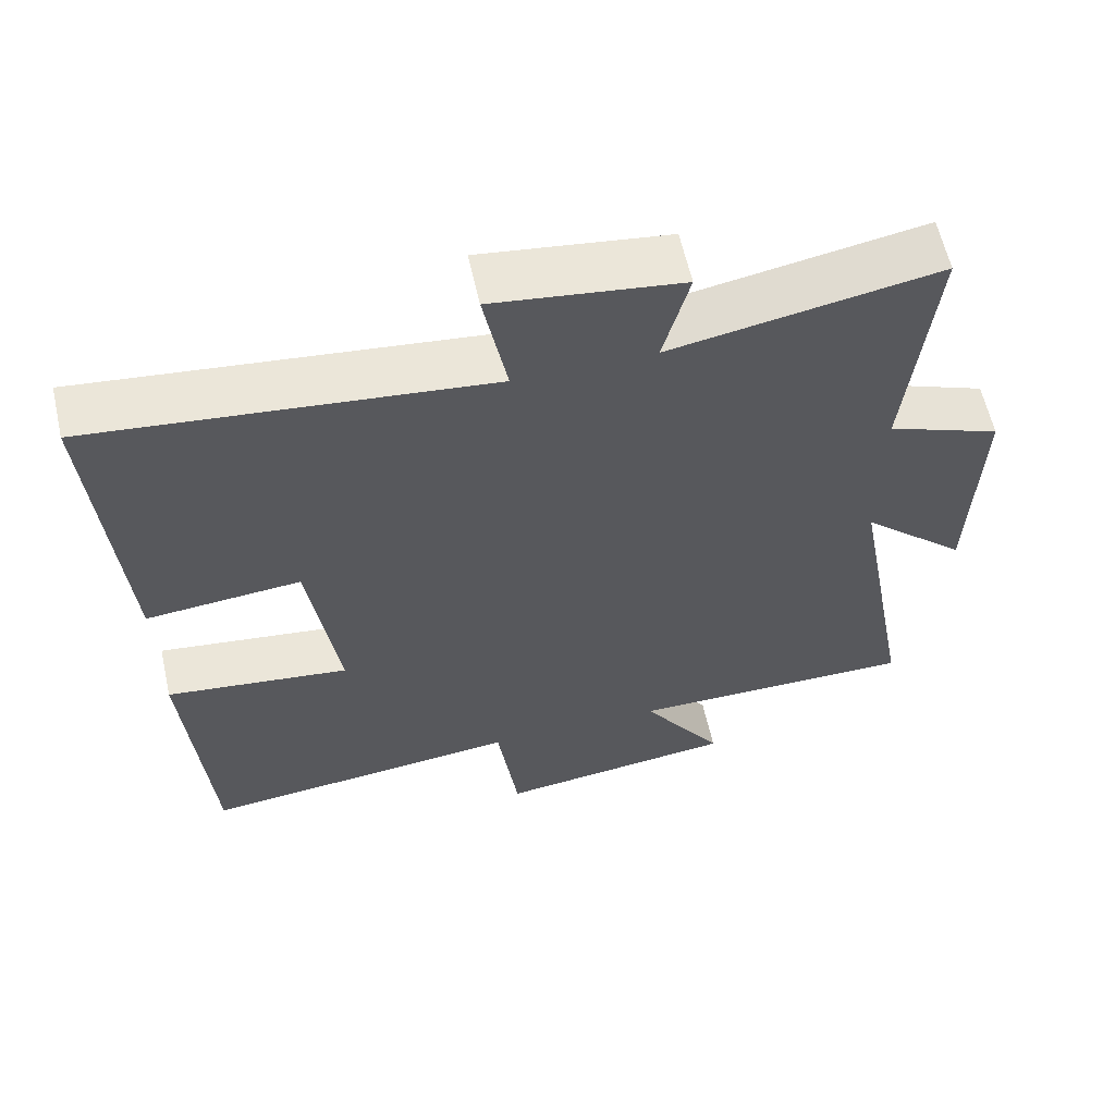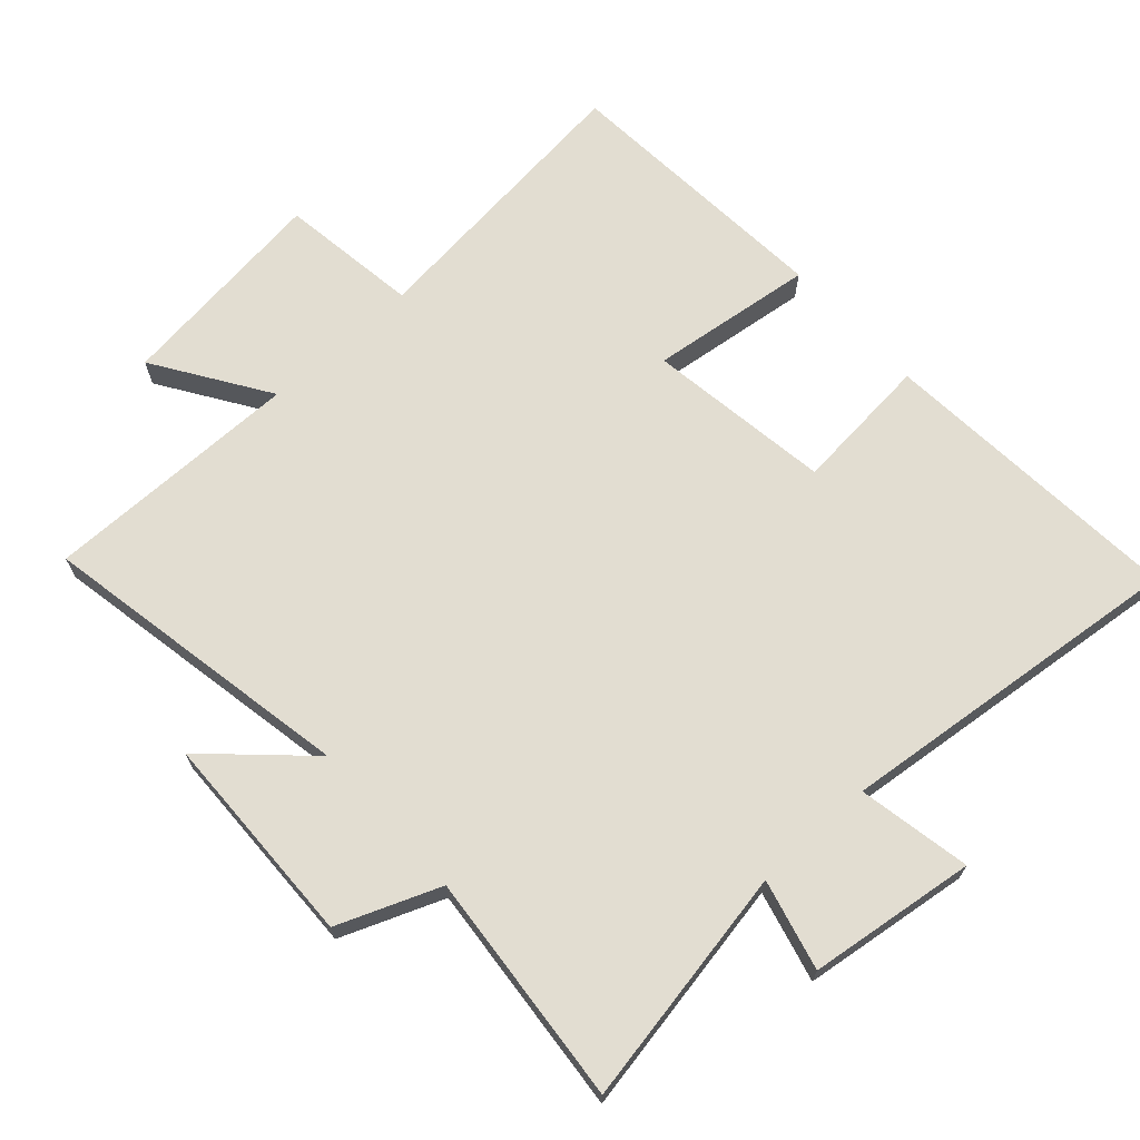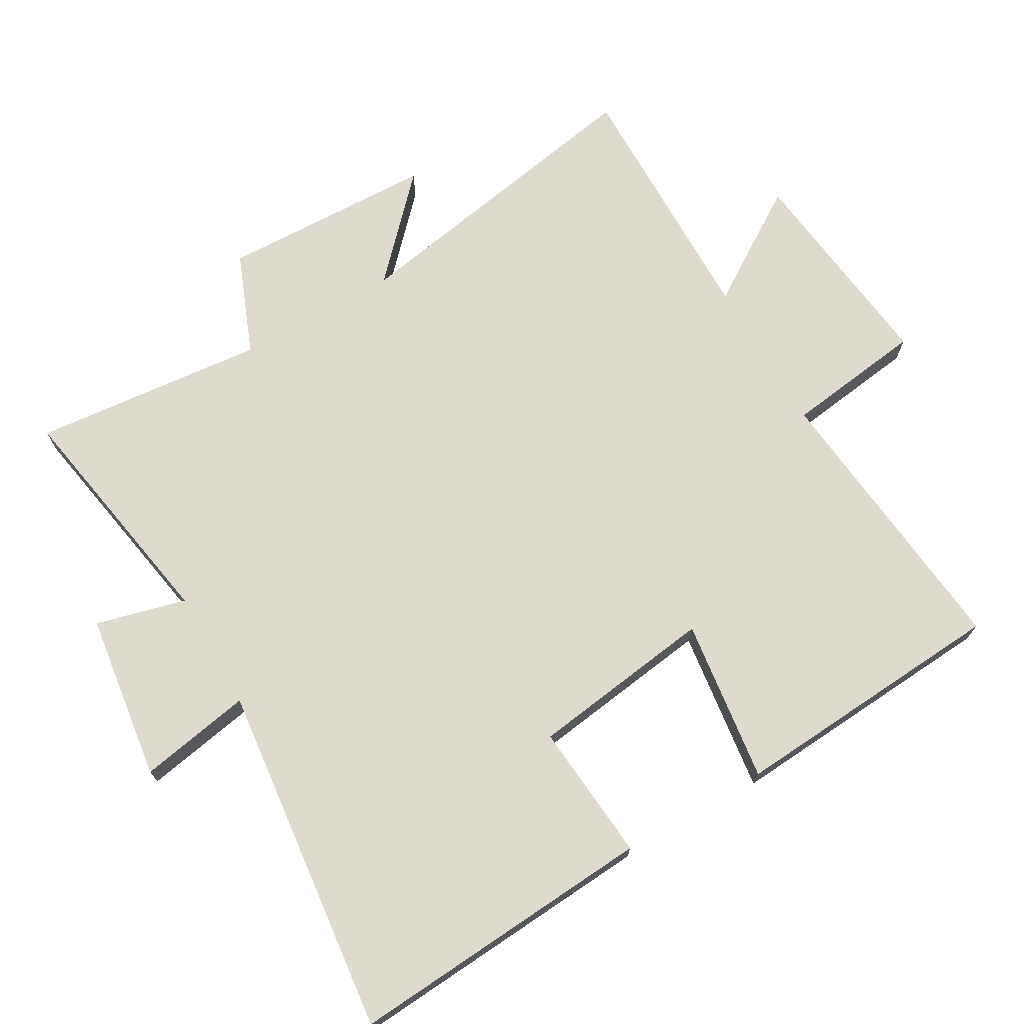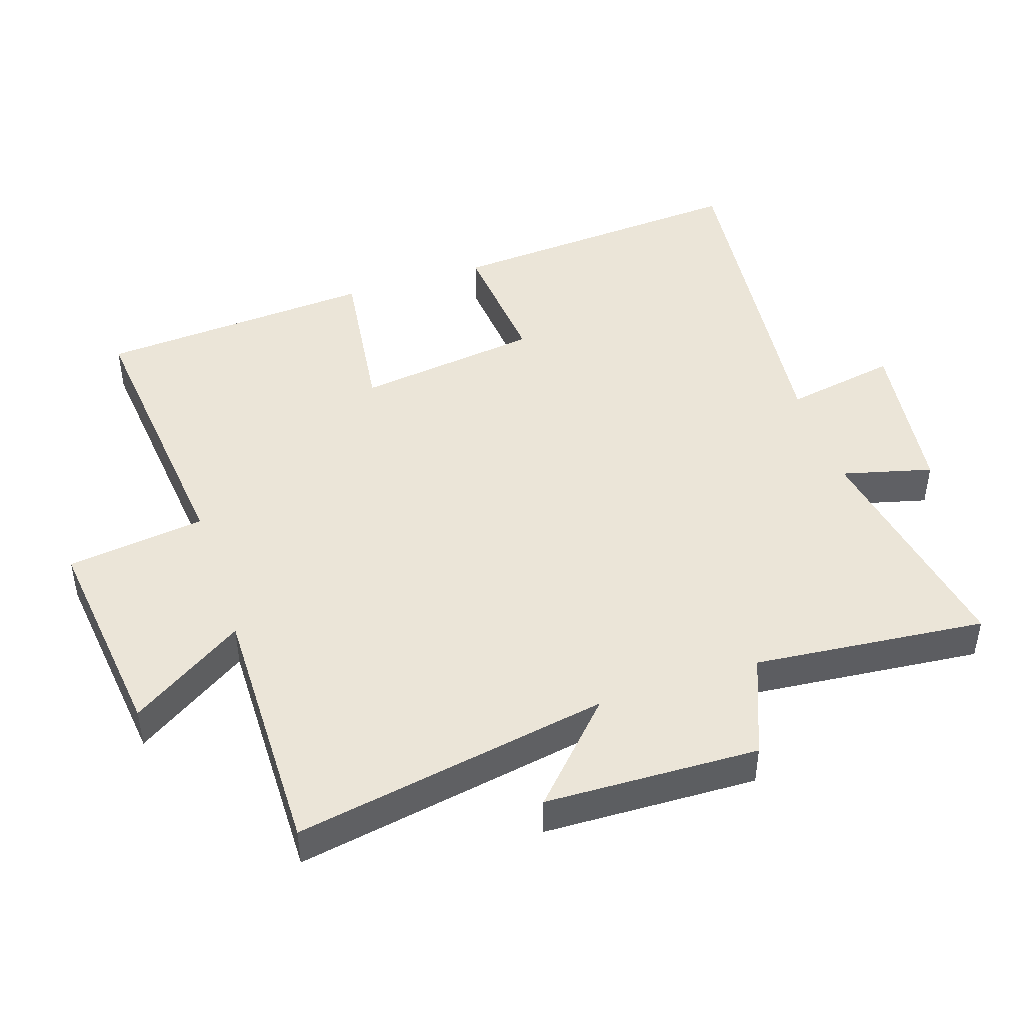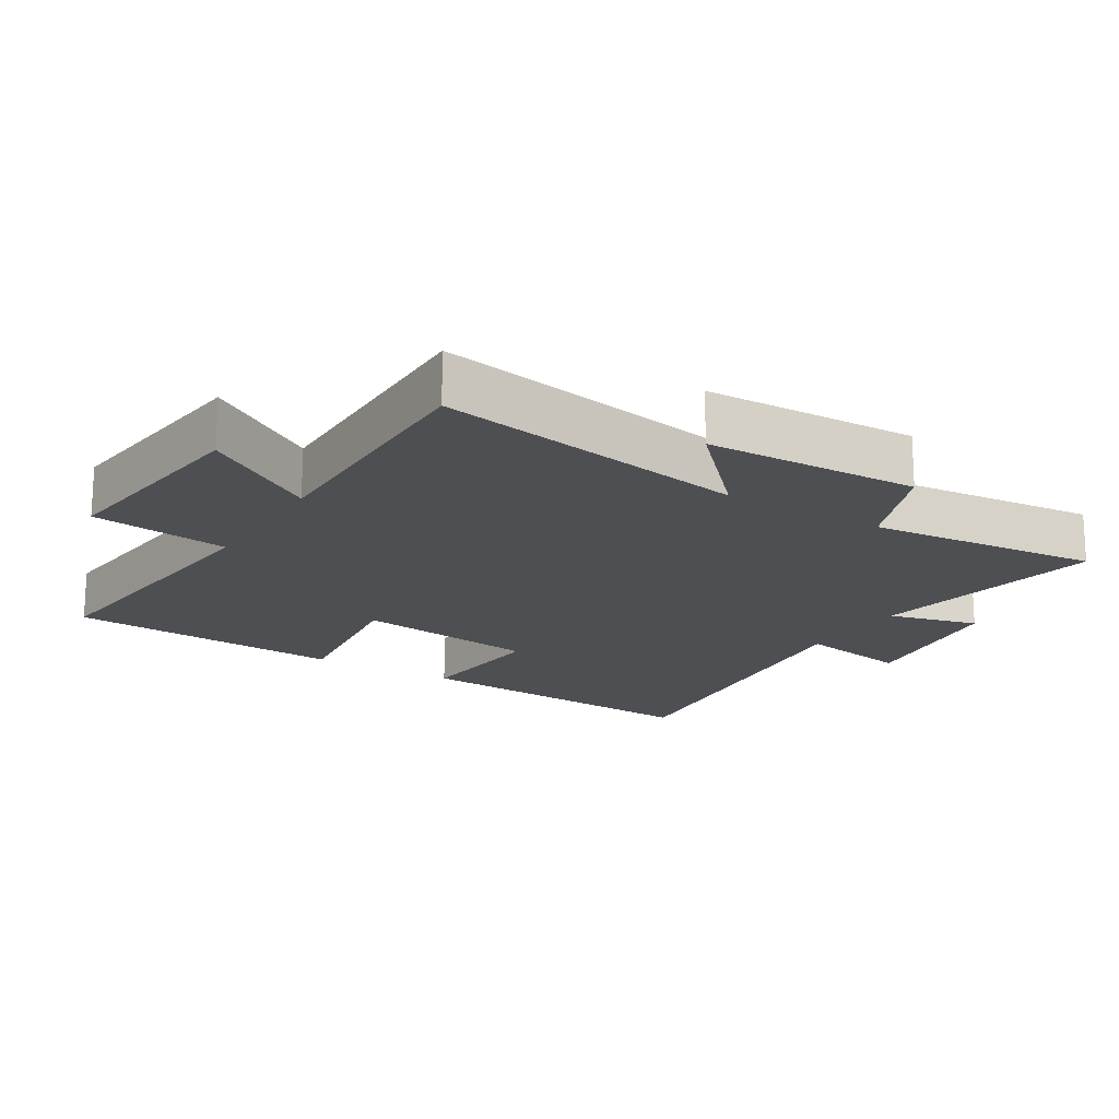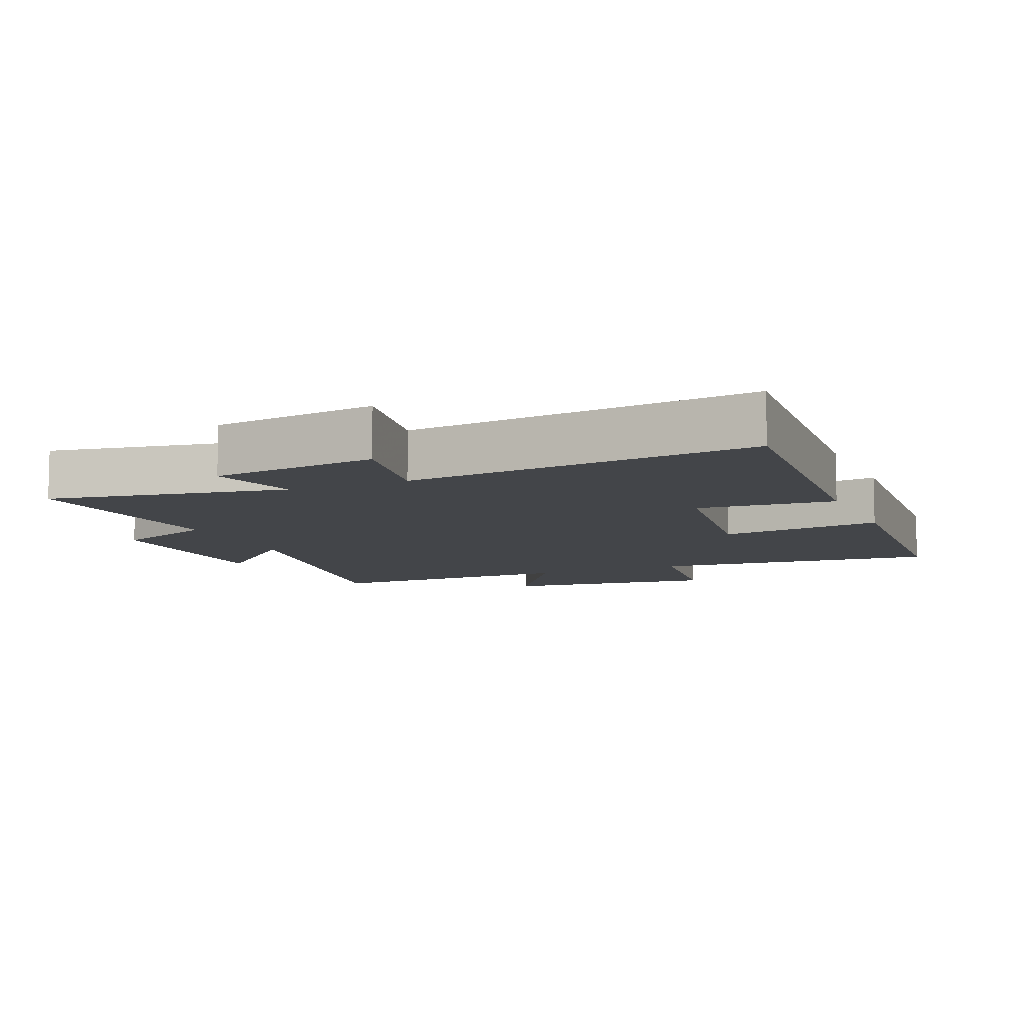
<metadata>
{"format":"obj","ext":"obj","renderer":"f3d","projection":"perspective","resolution":1024,"background":"white","views":[{"elev":60.9,"azim":167.3,"up":"+Z"},{"elev":68.5,"azim":-42.4,"up":"+Y"},{"elev":71.3,"azim":60.1,"up":"+Y"},{"elev":45.6,"azim":-108.3,"up":"+Y"},{"elev":-17.8,"azim":-121.5,"up":"+Y"},{"elev":-8.8,"azim":23.1,"up":"+Y"}]}
</metadata>
<code>
v 0.533 0.07 0.559
v 0.5 0.07 0.098
v 0.293 0.07 0.116
v 0.255 0.07 -0.16
v 0.5 0.07 -0.128
v 0.471 0.07 -0.544
v 0.042 0.07 -0.5
v 0.014 0.07 -0.708
v -0.308 0.07 -0.67
v -0.198 0.07 -0.5
v -0.585 0.07 -0.504
v -0.5 0.07 -0.031
v -0.642 0.07 -0.166
v -0.652 0.07 0.154
v -0.5 0.07 0.215
v -0.534 0.07 0.563
v -0.177 0.07 0.5
v -0.212 0.07 0.635
v 0.038 0.07 0.669
v 0.007 0.07 0.5
v 0.533 0 0.559
v 0.5 0 0.098
v 0.293 0 0.116
v 0.255 0 -0.16
v 0.5 0 -0.128
v 0.471 0 -0.544
v 0.042 0 -0.5
v 0.014 0 -0.708
v -0.308 0 -0.67
v -0.198 0 -0.5
v -0.585 0 -0.504
v -0.5 0 -0.031
v -0.642 0 -0.166
v -0.652 0 0.154
v -0.5 0 0.215
v -0.534 0 0.563
v -0.177 0 0.5
v -0.212 0 0.635
v 0.038 0 0.669
v 0.007 0 0.5
f 17 18 19 20
f 15 16 17
f 15 17 20
f 12 13 14 15
f 12 15 20 1
f 10 11 12 1
f 7 8 9 10
f 4 5 6 7
f 3 4 7 10
f 1 2 3
f 1 3 10
f 40 39 38 37
f 37 36 35
f 40 37 35
f 35 34 33 32
f 21 40 35 32
f 21 32 31 30
f 30 29 28 27
f 27 26 25 24
f 30 27 24 23
f 23 22 21
f 30 23 21
f 1 21 22 2
f 2 22 23 3
f 3 23 24 4
f 4 24 25 5
f 5 25 26 6
f 6 26 27 7
f 7 27 28 8
f 8 28 29 9
f 9 29 30 10
f 10 30 31 11
f 11 31 32 12
f 12 32 33 13
f 13 33 34 14
f 14 34 35 15
f 15 35 36 16
f 16 36 37 17
f 17 37 38 18
f 18 38 39 19
f 19 39 40 20
f 20 40 21 1

</code>
